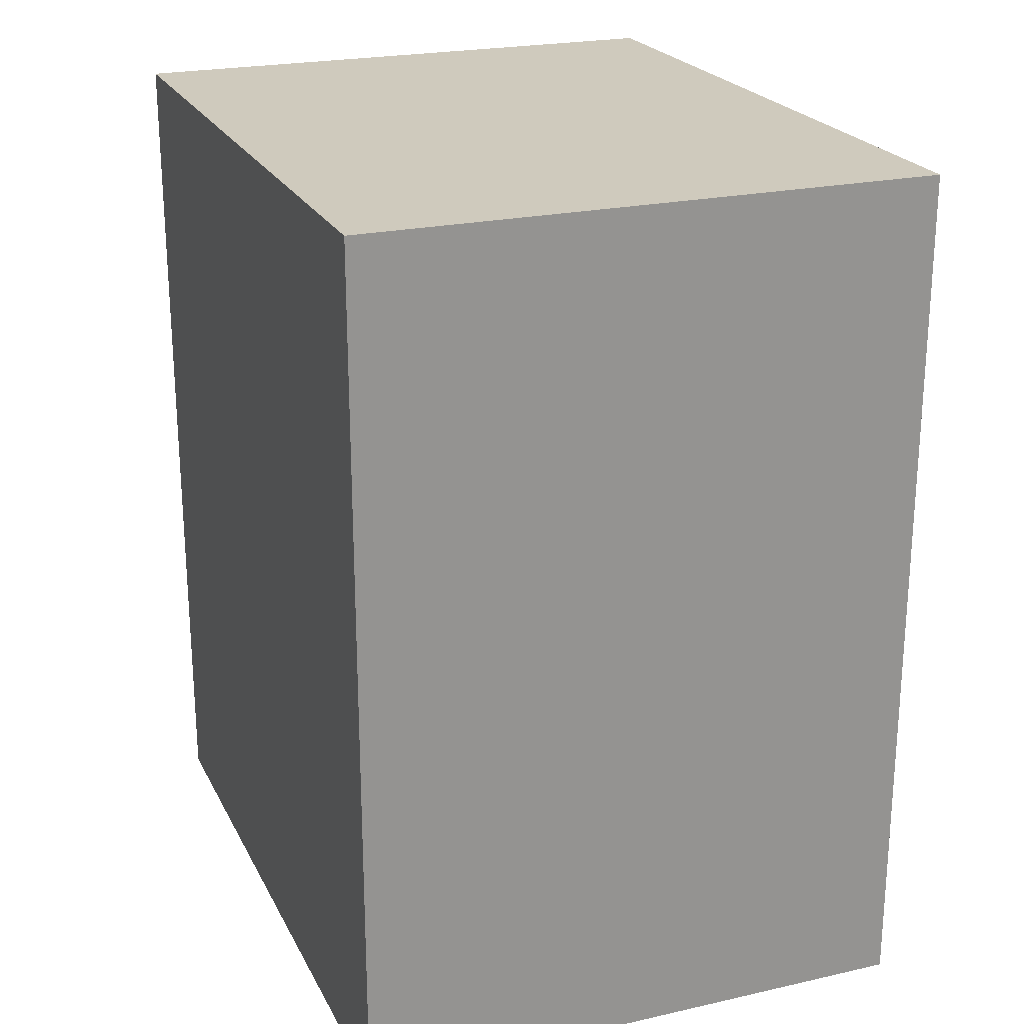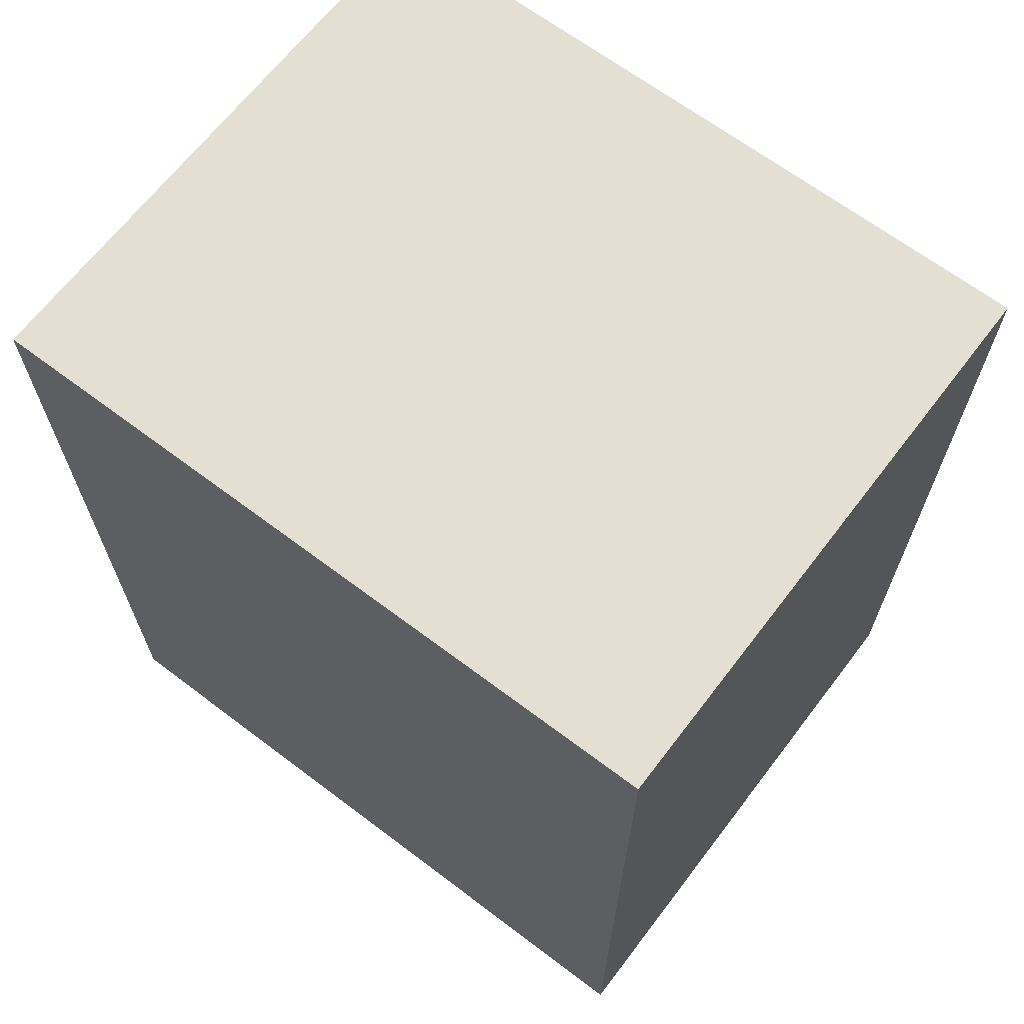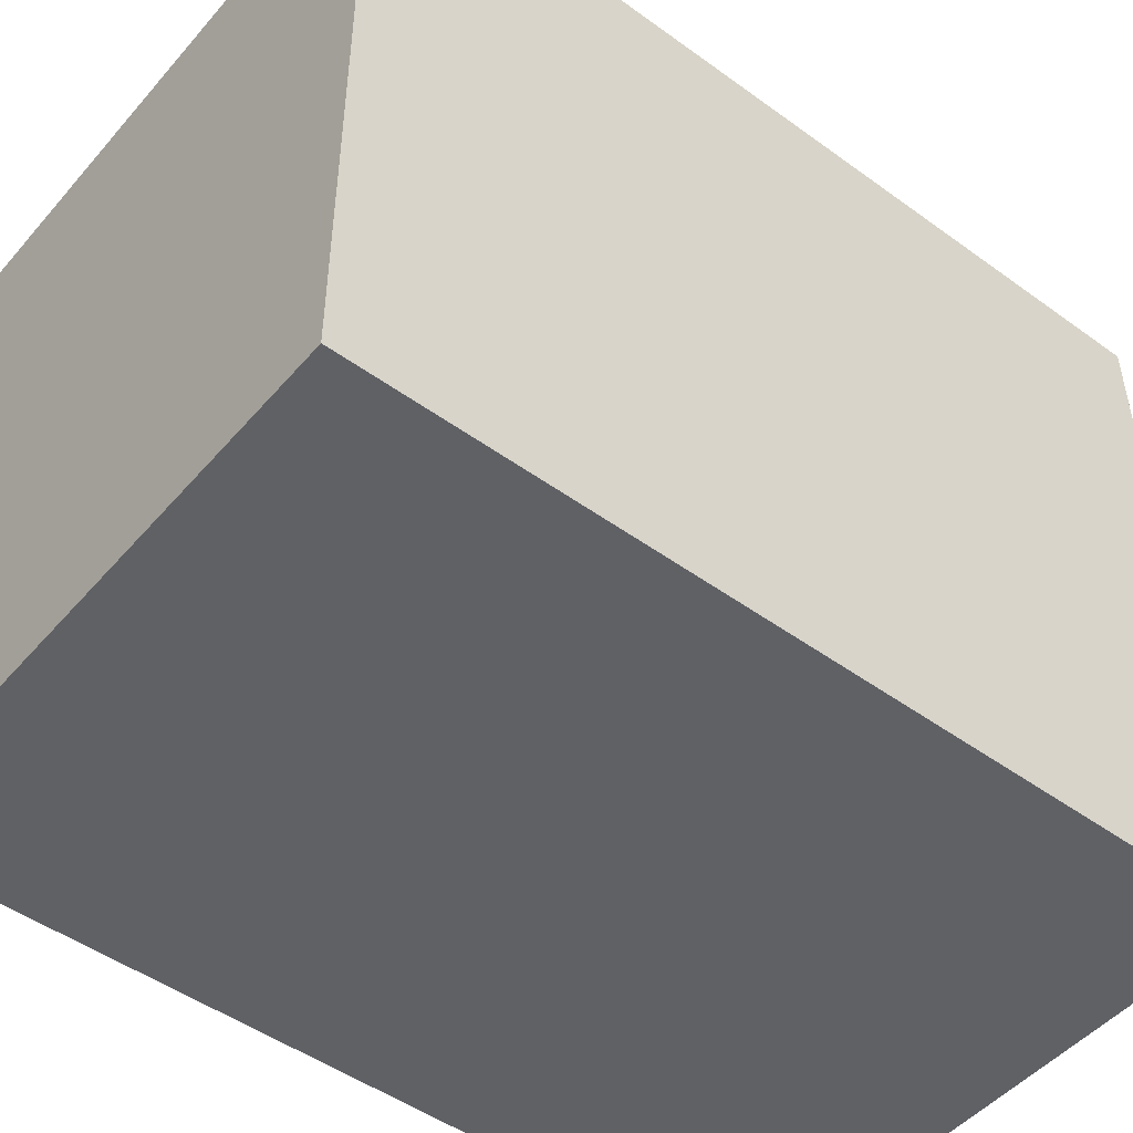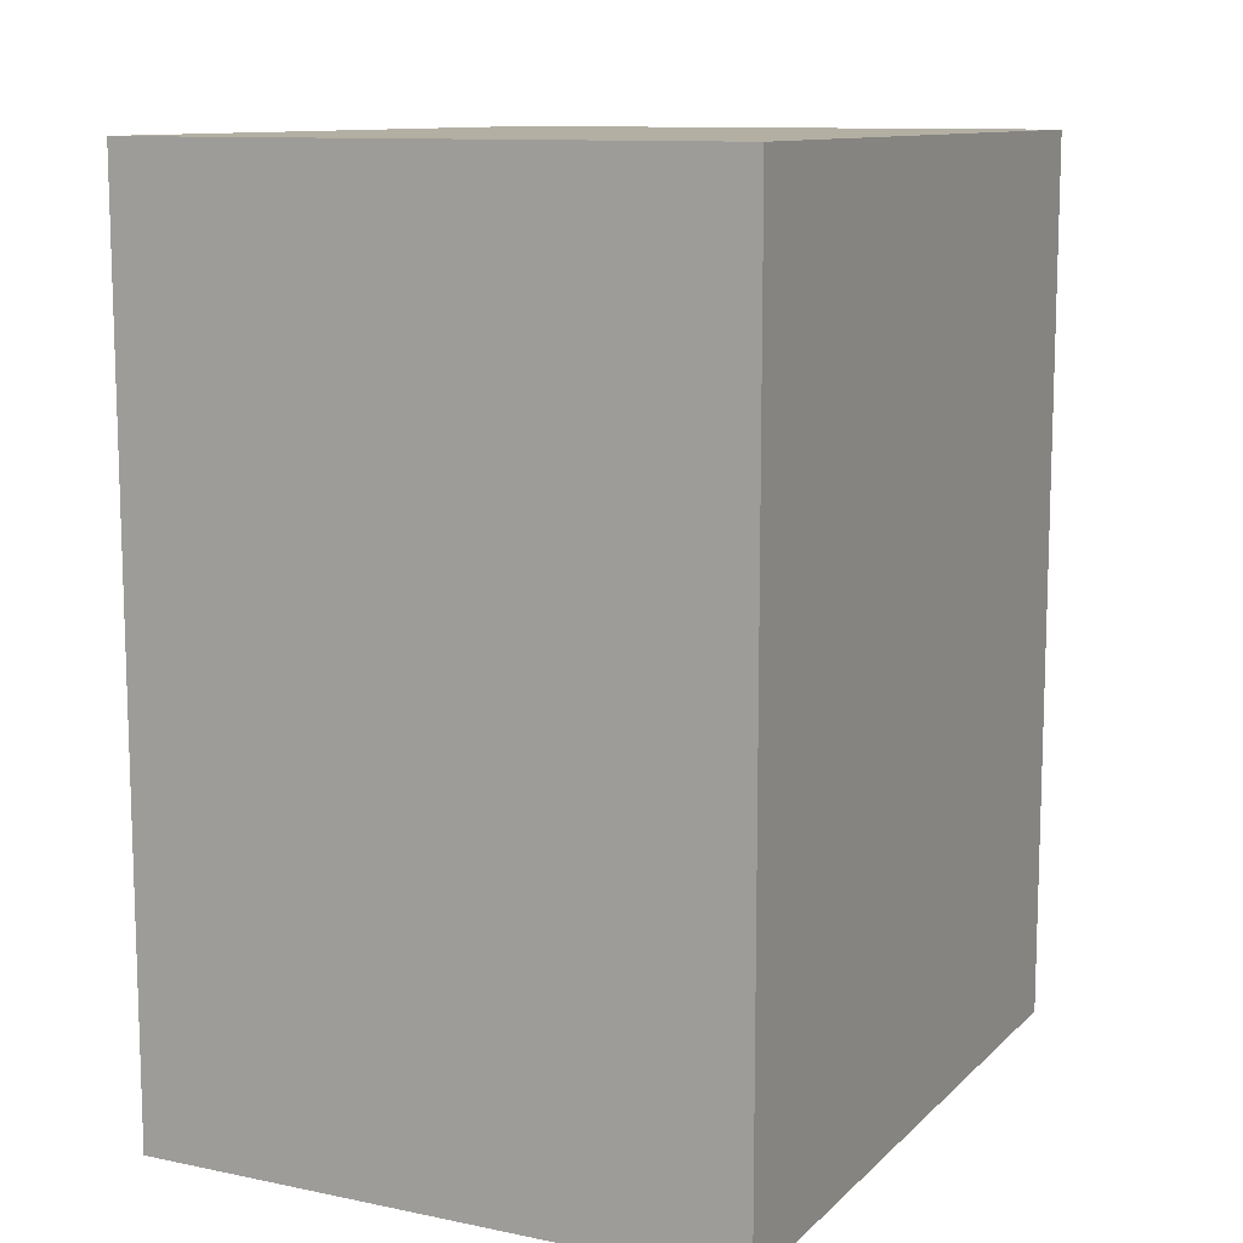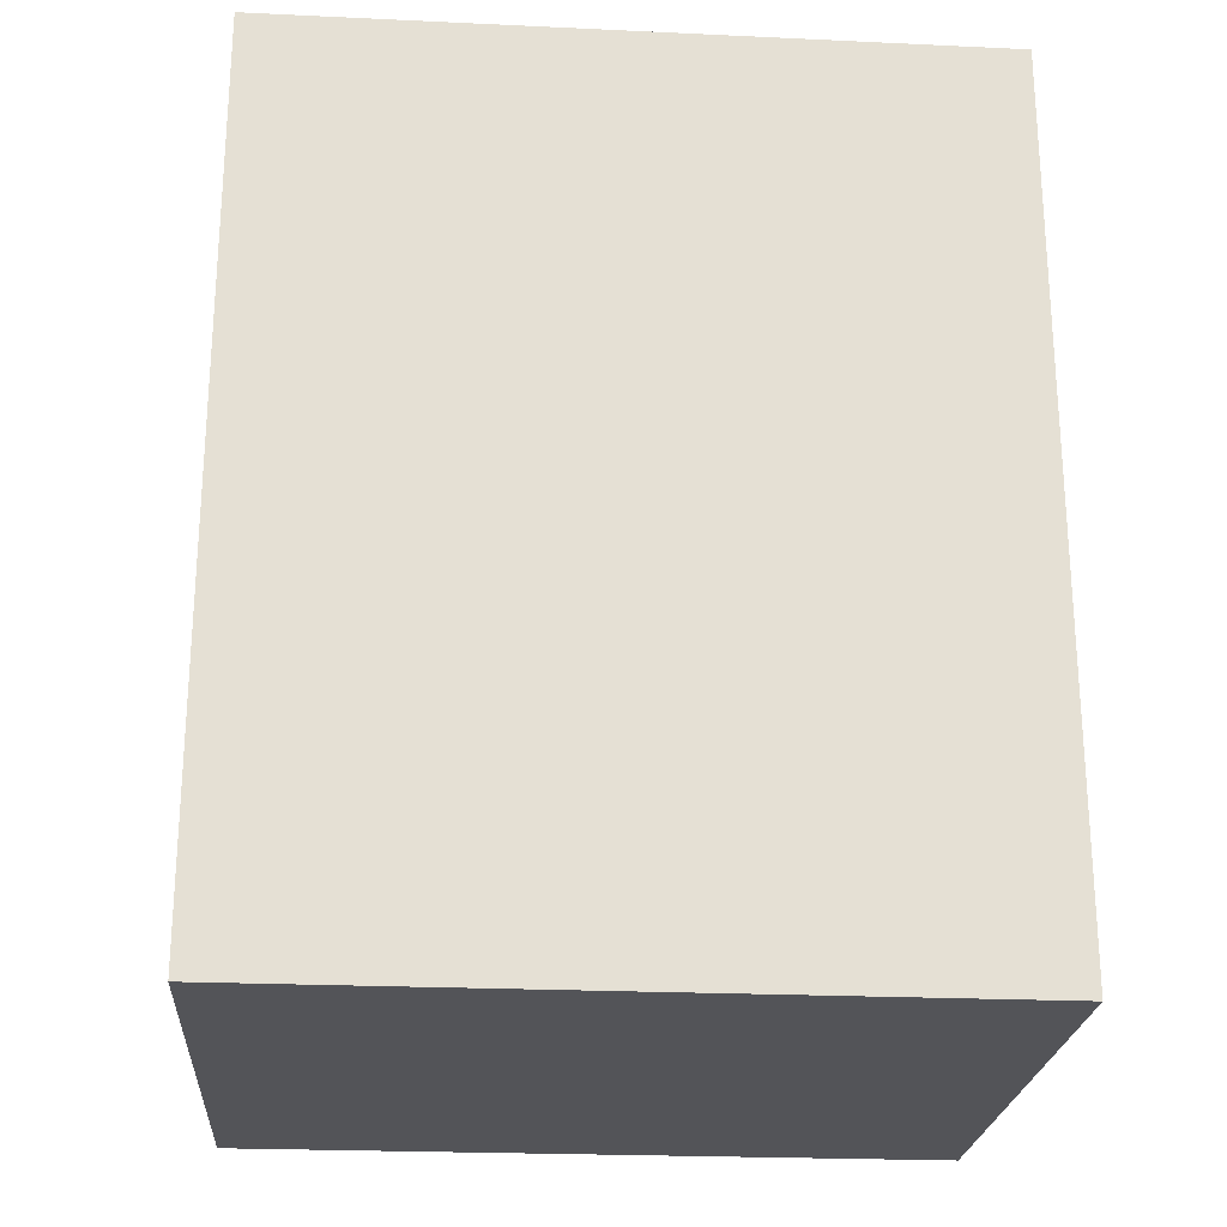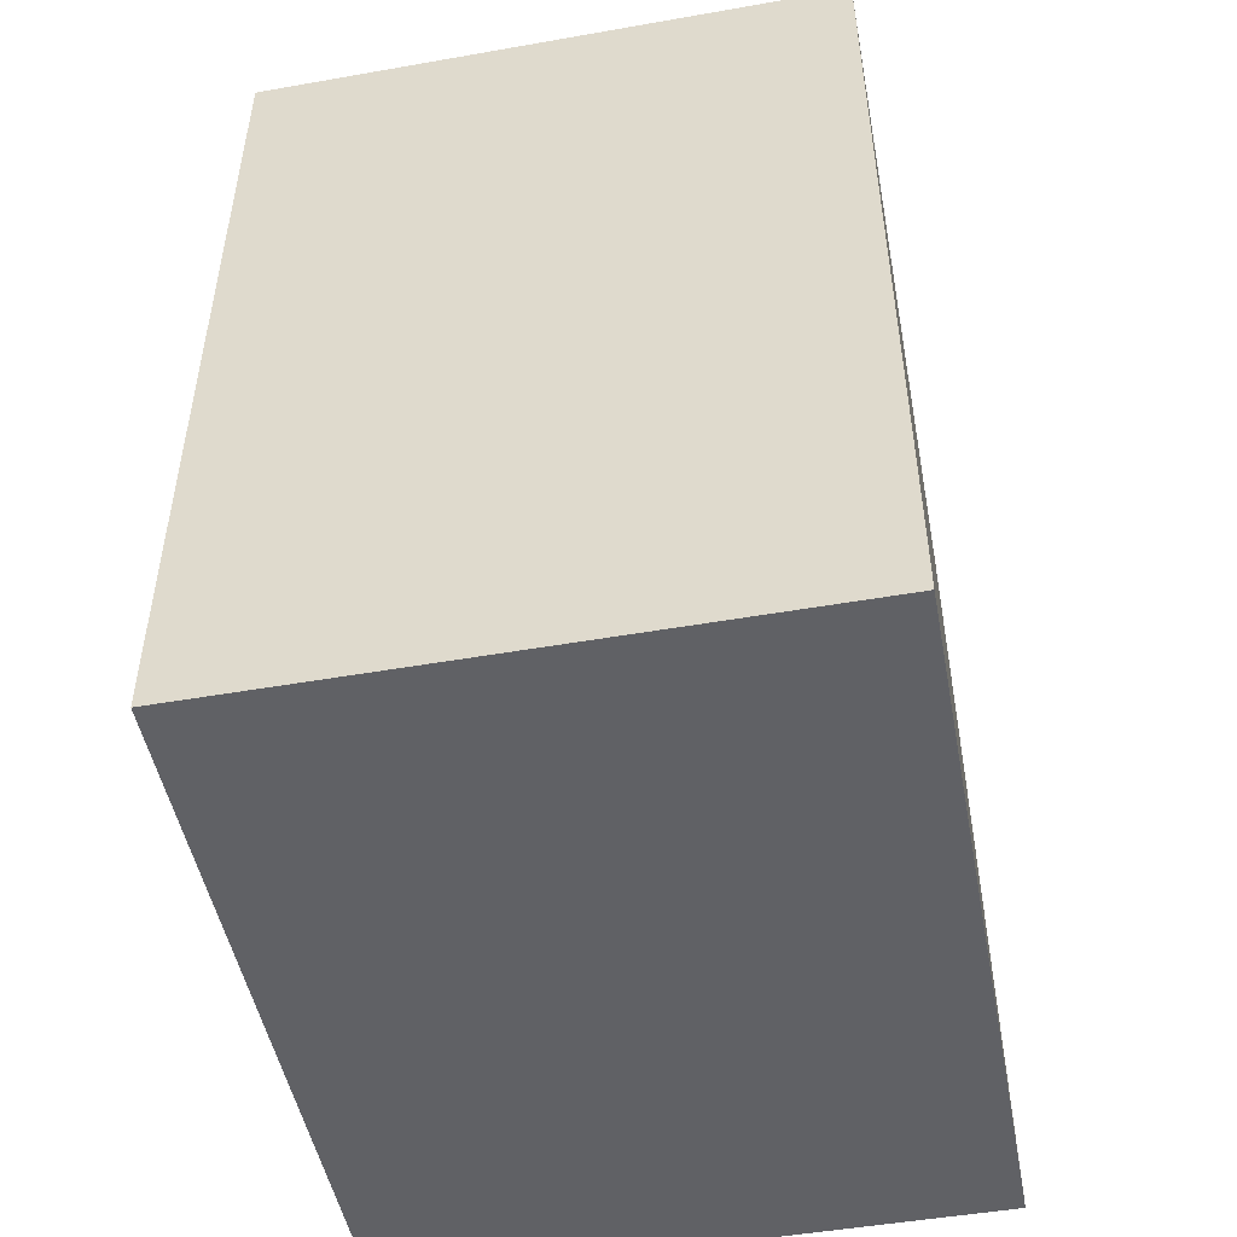
<metadata>
{"format":"obj","ext":"obj","renderer":"f3d","projection":"perspective","resolution":1024,"background":"white","views":[{"elev":22.9,"azim":158.5,"up":"+Y"},{"elev":66.6,"azim":-53.1,"up":"+Y"},{"elev":-48.5,"azim":51.0,"up":"+Z"},{"elev":11.1,"azim":-153.9,"up":"+Y"},{"elev":-23.5,"azim":-94.7,"up":"+Y"},{"elev":-49.2,"azim":10.5,"up":"+Y"}]}
</metadata>
<code>
v  0.0003575 16.79 -0.0005312
v  0.05309 8.333e-16 -13.61
v  0 0 0
v  0.05345 16.79 -13.61
v  11.18 8.271e-16 -13.51
v  11.18 16.79 -13.51
v  11.13 16.79 0.1014
v  11.13 -6.243e-18 0.102
g defaultobject
f 1 2 3
f 2 1 4
f 4 5 2
f 5 4 6
f 5 7 8
f 7 5 6
f 8 1 3
f 1 8 7
f 1 6 4
f 6 1 7
f 5 3 2
f 3 5 8

</code>
